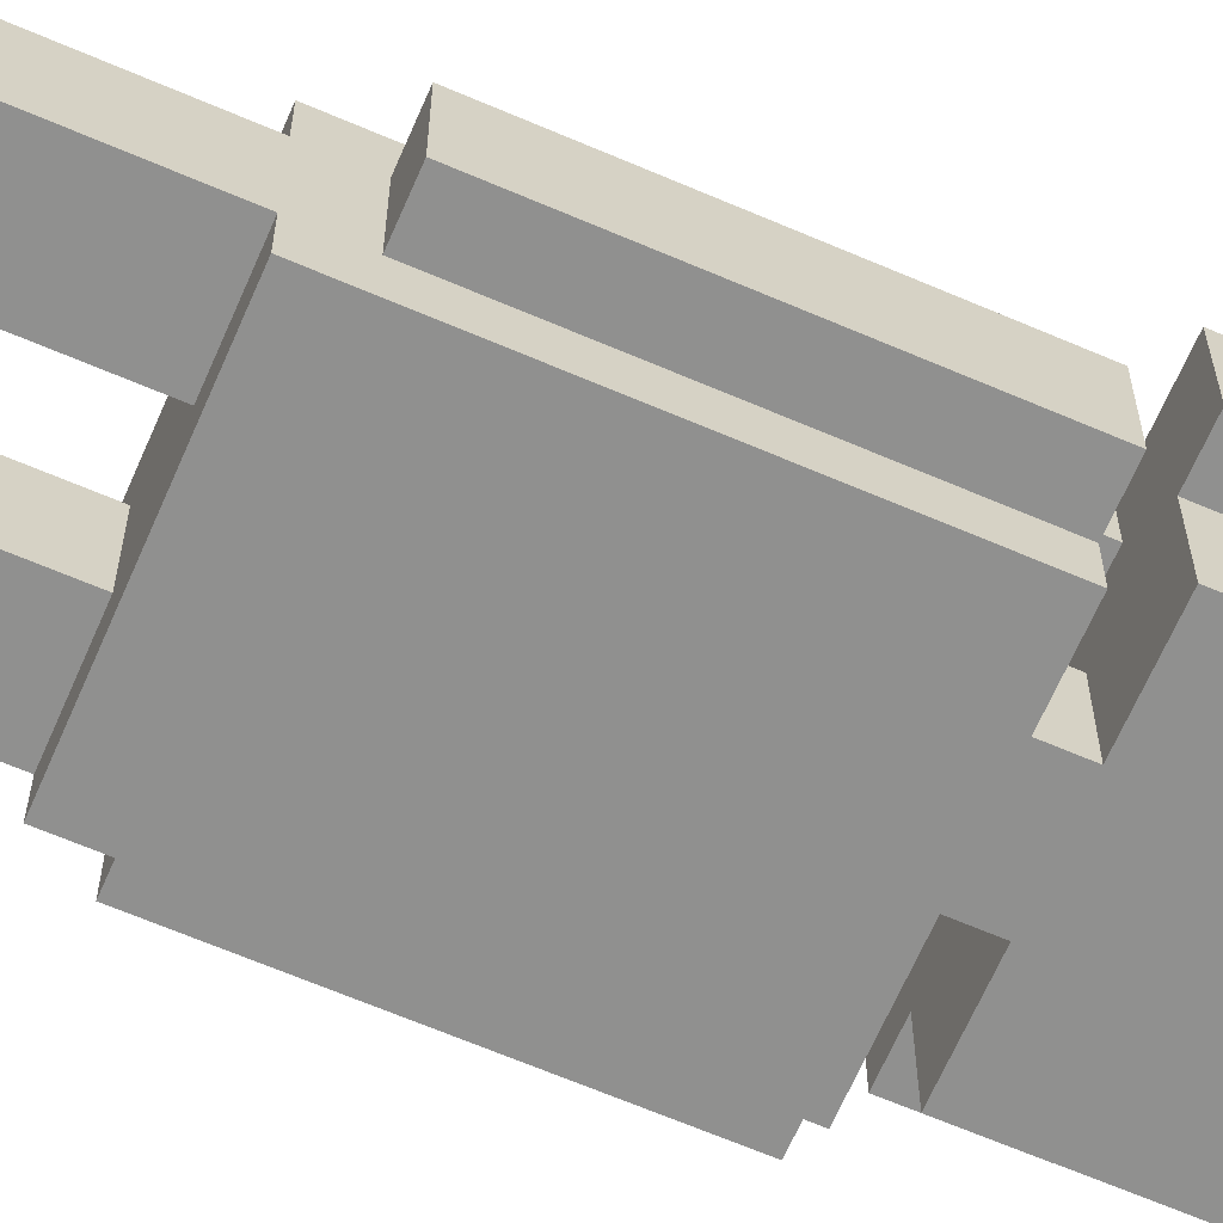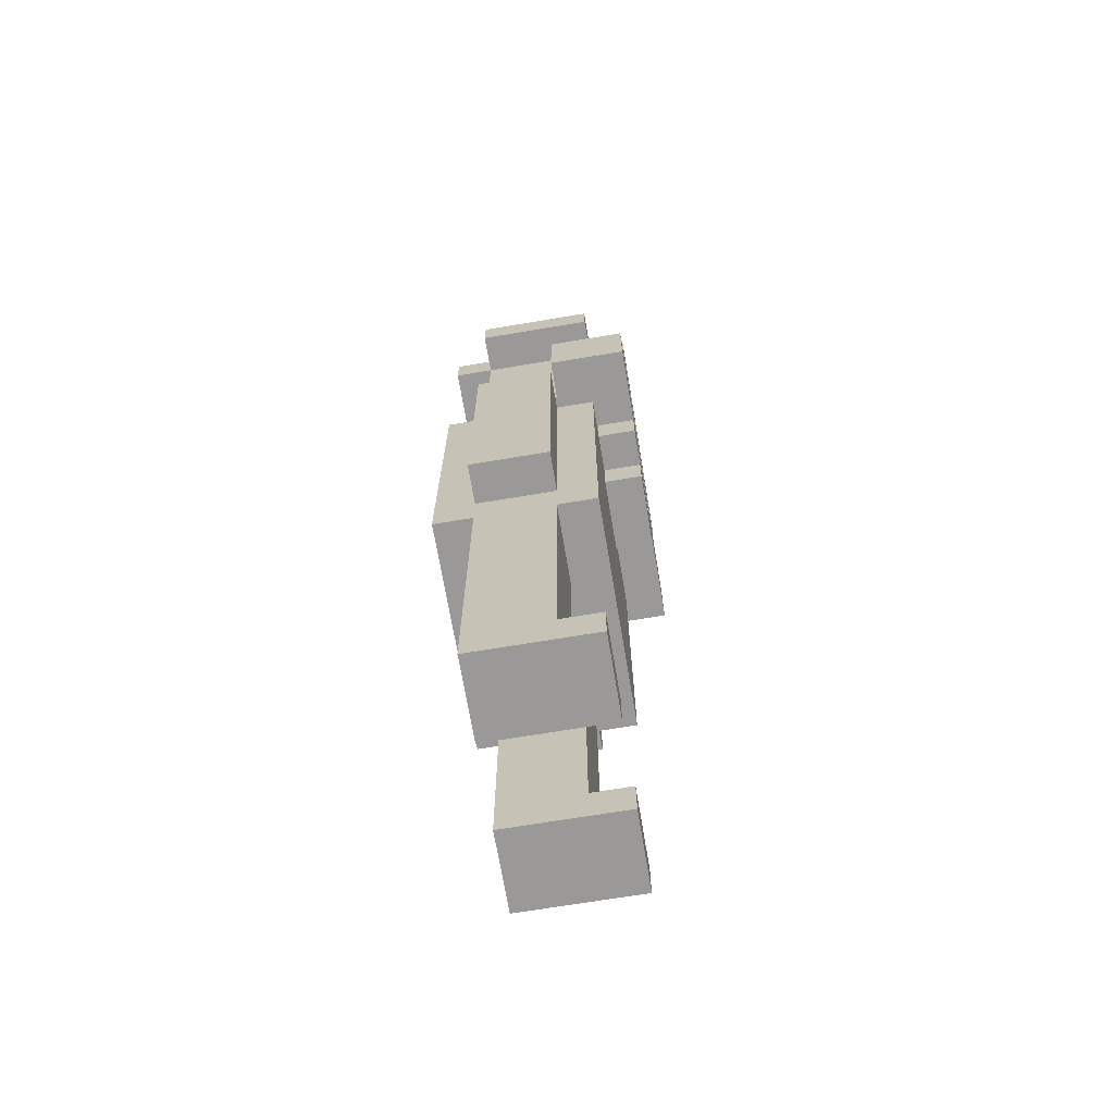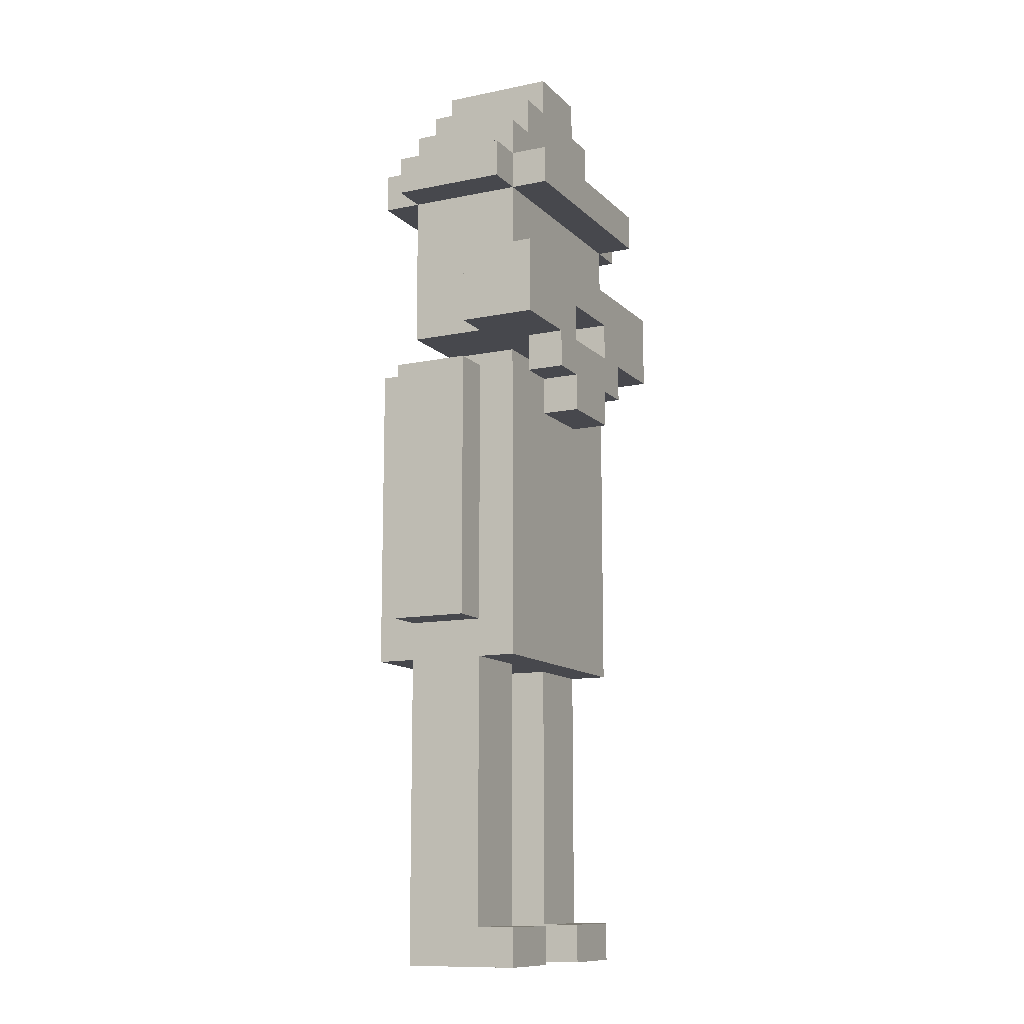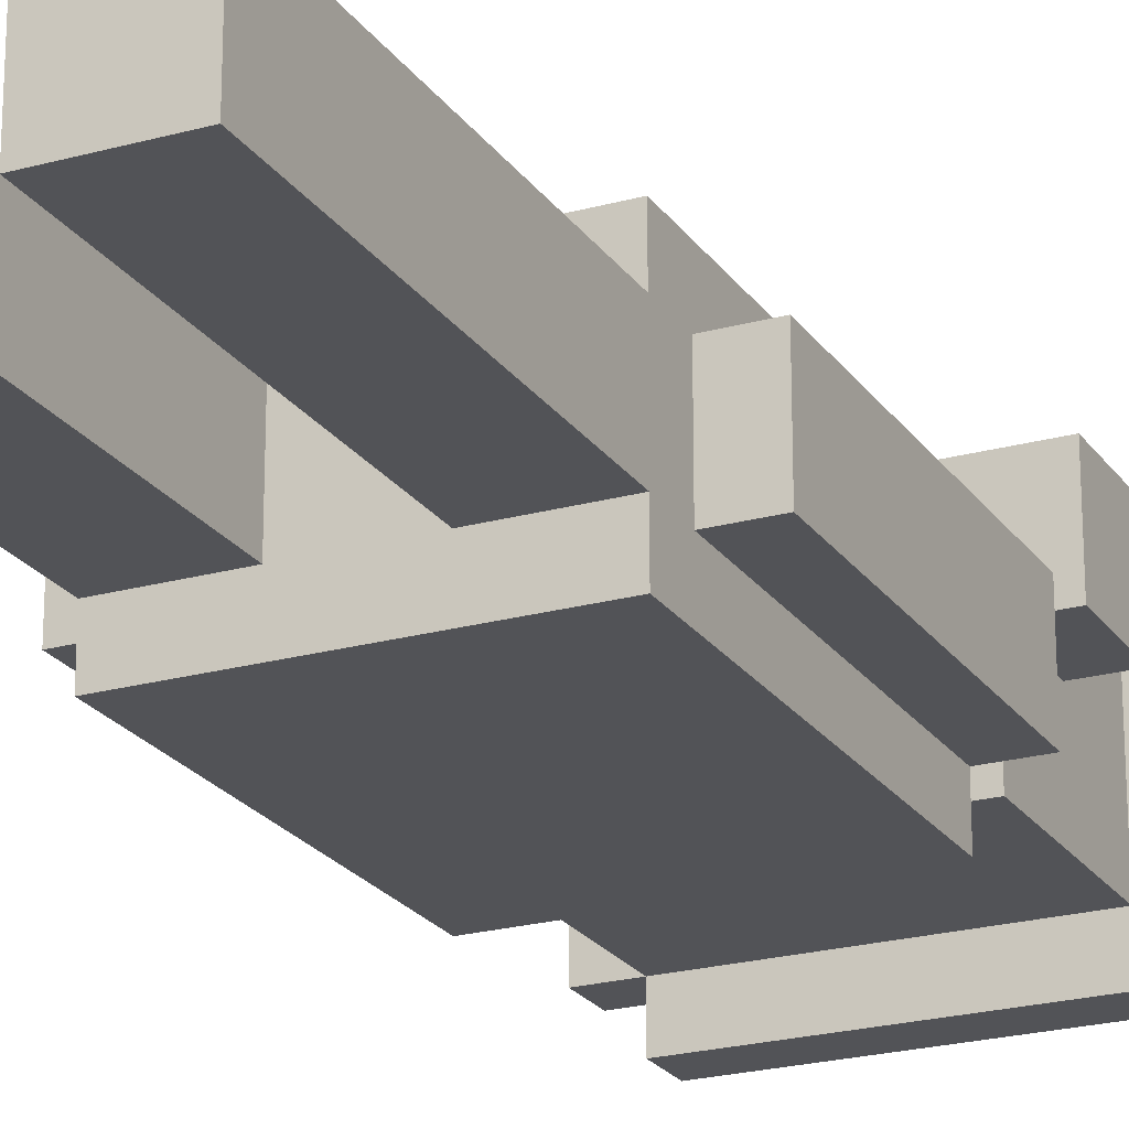
<metadata>
{"format":"obj","ext":"obj","renderer":"f3d","projection":"perspective","resolution":1024,"background":"white","views":[{"elev":-65.5,"azim":66.6,"up":"+Z"},{"elev":-69.1,"azim":-80.5,"up":"+Y"},{"elev":-11.8,"azim":-63.8,"up":"+Y"},{"elev":-22.5,"azim":25.5,"up":"+Z"}]}
</metadata>
<code>
v -4 9 0.5
v -4 9 -1.5
v -4 10 0.5
v -4 10 -1.5
v -4 16 0.5
v -4 16 -1.5
v -4 17 2.5
v -4 17 0.5
v -4 19 2.5
v -4 19 0.5
v -4 21 1.5
v -4 21 -1.5
v -4 22 1.5
v -4 22 -1.5
v -3 0 1.5
v -3 0 -1.5
v -3 1 1.5
v -3 1 0.5
v -3 1 -1.5
v -3 8 1.5
v -3 8 0.5
v -3 8 -1.5
v -3 8 -2.5
v -3 9 1.5
v -3 9 0.5
v -3 9 -1.5
v -3 9 -2.5
v -3 10 0.5
v -3 10 -1.5
v -3 16 1.5
v -3 16 0.5
v -3 16 -1.5
v -3 16 -2.5
v -3 17 0.5
v -3 17 -1.5
v -3 19 1.5
v -3 19 0.5
v -3 21 2.5
v -3 21 1.5
v -3 21 -1.5
v -3 21 -2.5
v -3 22 2.5
v -3 22 1.5
v -3 22 -1.5
v -3 22 -2.5
v -3 23 1.5
v -3 23 -1.5
v -2 16 2.5
v -2 16 1.5
v -2 17 2.5
v -2 17 1.5
v -2 23 1.5
v -2 23 -1.5
v -2 24 1.5
v -2 24 -1.5
v -1 15 2.5
v -1 15 1.5
v -1 16 2.5
v -1 16 1.5
v -1 16 0.5
v -1 16 -1.5
v -1 17 0.5
v -1 17 -1.5
v -1 24 1.5
v -1 24 -1.5
v -1 25 1.5
v -1 25 -1.5
v 1 0 1.5
v 1 0 -1.5
v 1 1 1.5
v 1 1 0.5
v 1 1 -1.5
v 1 8 0.5
v 1 8 -1.5
v 1 17 2.5
v 1 17 1.5
v 1 18 2.5
v 1 18 1.5
v -1 0 1.5
v -1 0 -1.5
v -1 1 1.5
v -1 1 0.5
v -1 1 -1.5
v -1 8 0.5
v -1 8 -1.5
v -1 17 2.5
v -1 17 1.5
v -1 18 2.5
v -1 18 1.5
v 1 15 2.5
v 1 15 1.5
v 1 16 2.5
v 1 16 1.5
v 1 16 0.5
v 1 16 -1.5
v 1 17 0.5
v 1 17 -1.5
v 1 24 1.5
v 1 24 -1.5
v 1 25 1.5
v 1 25 -1.5
v 2 16 2.5
v 2 16 1.5
v 2 17 2.5
v 2 17 1.5
v 2 23 1.5
v 2 23 -1.5
v 2 24 1.5
v 2 24 -1.5
v 3 0 1.5
v 3 0 -1.5
v 3 1 1.5
v 3 1 0.5
v 3 1 -1.5
v 3 8 1.5
v 3 8 0.5
v 3 8 -1.5
v 3 8 -2.5
v 3 9 1.5
v 3 9 0.5
v 3 9 -1.5
v 3 9 -2.5
v 3 10 0.5
v 3 10 -1.5
v 3 16 1.5
v 3 16 0.5
v 3 16 -1.5
v 3 16 -2.5
v 3 17 0.5
v 3 17 -1.5
v 3 19 1.5
v 3 19 0.5
v 3 21 2.5
v 3 21 1.5
v 3 21 -1.5
v 3 21 -2.5
v 3 22 2.5
v 3 22 1.5
v 3 22 -1.5
v 3 22 -2.5
v 3 23 1.5
v 3 23 -1.5
v 4 9 0.5
v 4 9 -1.5
v 4 10 0.5
v 4 10 -1.5
v 4 16 0.5
v 4 16 -1.5
v 4 17 2.5
v 4 17 0.5
v 4 19 2.5
v 4 19 0.5
v 4 21 1.5
v 4 21 -1.5
v 4 22 1.5
v 4 22 -1.5
v -4 17 2.5
v -4 19 2.5
v -3 21 2.5
v -3 22 2.5
v -2 16 2.5
v -2 17 2.5
v -1 15 2.5
v -1 16 2.5
v -1 17 2.5
v -1 18 2.5
v -1 21 2.5
v -1 22 2.5
v 1 15 2.5
v 1 16 2.5
v 1 17 2.5
v 1 18 2.5
v 1 21 2.5
v 1 22 2.5
v 2 16 2.5
v 2 17 2.5
v 3 21 2.5
v 3 22 2.5
v 4 17 2.5
v 4 19 2.5
v -4 21 1.5
v -4 22 1.5
v -3 0 1.5
v -3 1 1.5
v -3 8 1.5
v -3 9 1.5
v -3 16 1.5
v -3 19 1.5
v -3 21 1.5
v -3 22 1.5
v -3 23 1.5
v -2 11 1.5
v -2 14 1.5
v -2 16 1.5
v -2 20 1.5
v -2 21 1.5
v -2 23 1.5
v -2 24 1.5
v -1 0 1.5
v -1 1 1.5
v -1 11 1.5
v -1 12 1.5
v -1 13 1.5
v -1 14 1.5
v -1 15 1.5
v -1 16 1.5
v -1 17 1.5
v -1 18 1.5
v -1 20 1.5
v -1 21 1.5
v -1 22 1.5
v -1 24 1.5
v -1 25 1.5
v 0 11 1.5
v 0 12 1.5
v 0 13 1.5
v 0 14 1.5
v 1 0 1.5
v 1 1 1.5
v 1 11 1.5
v 1 14 1.5
v 1 15 1.5
v 1 16 1.5
v 1 17 1.5
v 1 18 1.5
v 1 20 1.5
v 1 21 1.5
v 1 22 1.5
v 1 24 1.5
v 1 25 1.5
v 2 16 1.5
v 2 20 1.5
v 2 21 1.5
v 2 23 1.5
v 2 24 1.5
v 3 0 1.5
v 3 1 1.5
v 3 8 1.5
v 3 9 1.5
v 3 16 1.5
v 3 19 1.5
v 3 21 1.5
v 3 22 1.5
v 3 23 1.5
v 4 21 1.5
v 4 22 1.5
v -4 9 0.5
v -4 10 0.5
v -4 16 0.5
v -3 1 0.5
v -3 8 0.5
v -3 9 0.5
v -3 10 0.5
v -3 16 0.5
v -1 1 0.5
v -1 8 0.5
v -1 16 0.5
v -1 17 0.5
v 0 16 0.5
v 1 1 0.5
v 1 8 0.5
v 1 16 0.5
v 1 17 0.5
v 3 1 0.5
v 3 8 0.5
v 3 9 0.5
v 3 10 0.5
v 3 16 0.5
v 4 9 0.5
v 4 10 0.5
v 4 16 0.5
v -2 16 1.5
v -2 17 1.5
v -1 16 1.5
v 0 16 1.5
v 2 16 1.5
v 2 17 1.5
v -4 17 0.5
v -4 19 0.5
v -3 17 0.5
v -3 19 0.5
v 3 17 0.5
v 3 19 0.5
v 4 17 0.5
v 4 19 0.5
v -4 9 -1.5
v -4 10 -1.5
v -4 16 -1.5
v -4 21 -1.5
v -4 22 -1.5
v -3 0 -1.5
v -3 1 -1.5
v -3 8 -1.5
v -3 9 -1.5
v -3 10 -1.5
v -3 16 -1.5
v -3 17 -1.5
v -3 21 -1.5
v -3 22 -1.5
v -3 23 -1.5
v -2 23 -1.5
v -2 24 -1.5
v -1 0 -1.5
v -1 1 -1.5
v -1 8 -1.5
v -1 16 -1.5
v -1 17 -1.5
v -1 24 -1.5
v -1 25 -1.5
v 1 0 -1.5
v 1 1 -1.5
v 1 8 -1.5
v 1 16 -1.5
v 1 17 -1.5
v 1 24 -1.5
v 1 25 -1.5
v 2 23 -1.5
v 2 24 -1.5
v 3 0 -1.5
v 3 1 -1.5
v 3 8 -1.5
v 3 9 -1.5
v 3 10 -1.5
v 3 16 -1.5
v 3 17 -1.5
v 3 21 -1.5
v 3 22 -1.5
v 3 23 -1.5
v 4 9 -1.5
v 4 10 -1.5
v 4 16 -1.5
v 4 21 -1.5
v 4 22 -1.5
v -3 8 -2.5
v -3 9 -2.5
v -3 16 -2.5
v -3 21 -2.5
v -3 22 -2.5
v 3 8 -2.5
v 3 9 -2.5
v 3 16 -2.5
v 3 21 -2.5
v 3 22 -2.5
v -3 0 1.5
v -1 0 1.5
v 1 0 1.5
v 3 0 1.5
v -3 0 -1.5
v -1 0 -1.5
v 1 0 -1.5
v 3 0 -1.5
v -3 8 1.5
v 3 8 1.5
v -3 8 0.5
v -1 8 0.5
v 1 8 0.5
v 3 8 0.5
v -3 8 -1.5
v -1 8 -1.5
v 1 8 -1.5
v 3 8 -1.5
v -3 8 -2.5
v 3 8 -2.5
v -4 9 0.5
v -3 9 0.5
v 3 9 0.5
v 4 9 0.5
v -4 9 -1.5
v -3 9 -1.5
v 3 9 -1.5
v 4 9 -1.5
v -1 15 2.5
v 1 15 2.5
v -1 15 1.5
v 1 15 1.5
v -2 16 2.5
v -1 16 2.5
v 1 16 2.5
v 2 16 2.5
v -2 16 1.5
v -1 16 1.5
v 1 16 1.5
v 2 16 1.5
v -4 17 2.5
v -2 17 2.5
v 2 17 2.5
v 4 17 2.5
v -3 17 1.5
v -2 17 1.5
v 2 17 1.5
v 3 17 1.5
v -4 17 0.5
v -3 17 0.5
v -1 17 0.5
v 1 17 0.5
v 3 17 0.5
v 4 17 0.5
v -3 17 -1.5
v -1 17 -1.5
v 1 17 -1.5
v 3 17 -1.5
v -1 18 2.5
v 1 18 2.5
v -1 18 1.5
v 1 18 1.5
v -3 21 2.5
v -1 21 2.5
v 1 21 2.5
v 3 21 2.5
v -4 21 1.5
v -3 21 1.5
v -2 21 1.5
v -1 21 1.5
v 1 21 1.5
v 2 21 1.5
v 3 21 1.5
v 4 21 1.5
v -4 21 -1.5
v -3 21 -1.5
v 3 21 -1.5
v 4 21 -1.5
v -3 21 -2.5
v 3 21 -2.5
v -3 1 1.5
v -1 1 1.5
v 1 1 1.5
v 3 1 1.5
v -3 1 0.5
v -1 1 0.5
v 1 1 0.5
v 3 1 0.5
v -3 16 1.5
v -2 16 1.5
v -1 16 1.5
v 0 16 1.5
v 2 16 1.5
v 3 16 1.5
v -4 16 0.5
v -3 16 0.5
v -1 16 0.5
v 0 16 0.5
v 1 16 0.5
v 3 16 0.5
v 4 16 0.5
v -4 16 -1.5
v -3 16 -1.5
v -1 16 -1.5
v 1 16 -1.5
v 3 16 -1.5
v 4 16 -1.5
v -3 16 -2.5
v 3 16 -2.5
v -1 17 2.5
v 1 17 2.5
v -1 17 1.5
v 1 17 1.5
v -4 19 2.5
v 4 19 2.5
v -3 19 1.5
v 3 19 1.5
v -4 19 0.5
v -3 19 0.5
v 3 19 0.5
v 4 19 0.5
v -3 22 2.5
v -1 22 2.5
v 1 22 2.5
v 3 22 2.5
v -4 22 1.5
v -3 22 1.5
v -1 22 1.5
v 1 22 1.5
v 3 22 1.5
v 4 22 1.5
v -4 22 -1.5
v -3 22 -1.5
v 3 22 -1.5
v 4 22 -1.5
v -3 22 -2.5
v 3 22 -2.5
v -3 23 1.5
v -2 23 1.5
v 2 23 1.5
v 3 23 1.5
v -3 23 -1.5
v -2 23 -1.5
v 2 23 -1.5
v 3 23 -1.5
v -2 24 1.5
v -1 24 1.5
v 1 24 1.5
v 2 24 1.5
v -2 24 -1.5
v -1 24 -1.5
v 1 24 -1.5
v 2 24 -1.5
v -1 25 1.5
v 1 25 1.5
v -1 25 -1.5
v 1 25 -1.5
f 3 2 1
f 4 2 3
f 5 4 3
f 6 4 5
f 9 8 7
f 10 8 9
f 13 12 11
f 14 12 13
f 17 16 15
f 18 16 17
f 19 16 18
f 21 19 18
f 22 19 21
f 24 22 21
f 24 23 22
f 24 21 20
f 25 23 24
f 26 23 25
f 27 23 26
f 28 25 24
f 29 27 26
f 30 28 24
f 31 28 30
f 32 27 29
f 33 27 32
f 37 35 34
f 39 37 36
f 40 35 37
f 40 37 39
f 42 39 38
f 43 39 42
f 44 41 40
f 45 41 44
f 46 44 43
f 47 44 46
f 50 49 48
f 51 49 50
f 54 53 52
f 55 53 54
f 58 57 56
f 59 57 58
f 62 61 60
f 63 61 62
f 66 65 64
f 67 65 66
f 70 69 68
f 71 69 70
f 72 69 71
f 73 72 71
f 74 72 73
f 77 76 75
f 78 76 77
f 79 80 81
f 81 80 82
f 82 80 83
f 82 83 84
f 84 83 85
f 86 87 88
f 88 87 89
f 90 91 92
f 92 91 93
f 94 95 96
f 96 95 97
f 98 99 100
f 100 99 101
f 102 103 104
f 104 103 105
f 106 107 108
f 108 107 109
f 110 111 112
f 112 111 113
f 113 111 114
f 113 114 116
f 116 114 117
f 116 117 119
f 117 118 119
f 115 116 119
f 119 118 120
f 120 118 121
f 121 118 122
f 119 120 123
f 121 122 124
f 119 123 125
f 125 123 126
f 124 122 127
f 127 122 128
f 129 130 132
f 131 132 134
f 132 130 135
f 134 132 135
f 133 134 137
f 137 134 138
f 135 136 139
f 139 136 140
f 138 139 141
f 141 139 142
f 143 144 145
f 145 144 146
f 145 146 147
f 147 146 148
f 149 150 151
f 151 150 152
f 153 154 155
f 155 154 156
f 162 158 157
f 164 162 161
f 165 158 162
f 165 162 164
f 166 158 165
f 167 160 159
f 168 160 167
f 169 164 163
f 169 165 164
f 170 165 169
f 171 165 170
f 172 158 166
f 173 168 167
f 174 168 173
f 175 171 170
f 175 172 171
f 176 172 175
f 177 174 173
f 178 174 177
f 179 172 176
f 180 158 172
f 180 172 179
f 189 182 181
f 190 182 189
f 192 187 186
f 193 187 192
f 194 187 193
f 195 189 188
f 196 189 195
f 197 191 190
f 199 184 183
f 200 184 199
f 201 192 186
f 201 193 192
f 202 193 201
f 203 193 202
f 204 194 193
f 204 193 203
f 205 194 204
f 206 194 205
f 209 196 195
f 209 195 188
f 210 196 209
f 211 198 197
f 211 197 190
f 212 198 211
f 214 201 186
f 214 202 201
f 215 203 202
f 215 202 214
f 216 205 204
f 216 203 215
f 216 204 203
f 217 205 216
f 220 214 186
f 220 215 214
f 220 216 215
f 220 217 216
f 221 205 217
f 221 217 220
f 222 205 221
f 224 208 207
f 225 208 224
f 226 210 209
f 226 209 188
f 227 210 226
f 228 213 212
f 228 212 211
f 229 213 228
f 230 213 229
f 231 223 222
f 231 221 220
f 231 222 221
f 232 227 226
f 232 226 188
f 233 227 232
f 234 229 228
f 235 229 234
f 236 219 218
f 237 219 236
f 238 186 185
f 239 231 220
f 239 186 238
f 239 220 186
f 240 231 239
f 241 233 232
f 241 232 188
f 242 233 241
f 243 234 228
f 244 234 243
f 245 243 242
f 246 243 245
f 252 248 247
f 253 249 248
f 253 248 252
f 254 249 253
f 255 251 250
f 256 251 255
f 259 258 257
f 262 258 259
f 263 258 262
f 264 261 260
f 265 261 264
f 269 267 266
f 270 268 267
f 270 267 269
f 271 268 270
f 272 273 274
f 274 273 275
f 275 273 276
f 276 273 277
f 278 279 280
f 280 279 281
f 282 283 284
f 284 283 285
f 286 287 294
f 287 288 295
f 294 287 295
f 295 288 296
f 289 290 298
f 298 290 299
f 299 300 301
f 291 292 303
f 292 293 304
f 303 292 304
f 304 293 305
f 297 298 307
f 301 302 308
f 306 307 313
f 307 298 314
f 313 307 314
f 308 309 315
f 301 308 315
f 315 309 316
f 299 301 317
f 301 315 317
f 317 315 318
f 310 311 319
f 311 312 320
f 319 311 320
f 320 312 321
f 314 298 325
f 325 298 326
f 299 317 327
f 327 317 328
f 322 323 329
f 323 324 330
f 329 323 330
f 330 324 331
f 326 327 332
f 332 327 333
f 334 335 339
f 335 336 340
f 339 335 340
f 340 336 341
f 337 338 342
f 342 338 343
f 348 345 344
f 349 345 348
f 350 347 346
f 351 347 350
f 354 353 352
f 355 353 354
f 356 353 355
f 357 353 356
f 359 356 355
f 360 356 359
f 362 359 358
f 362 361 360
f 362 360 359
f 363 361 362
f 368 365 364
f 369 365 368
f 370 367 366
f 371 367 370
f 374 373 372
f 375 373 374
f 380 377 376
f 381 377 380
f 382 379 378
f 383 379 382
f 388 385 384
f 389 385 388
f 390 387 386
f 391 387 390
f 392 388 384
f 393 389 388
f 393 388 392
f 393 390 389
f 393 391 390
f 394 391 393
f 395 391 394
f 396 387 391
f 396 391 395
f 397 387 396
f 398 394 393
f 399 394 398
f 400 396 395
f 401 396 400
f 404 403 402
f 405 403 404
f 411 407 406
f 412 407 411
f 413 408 407
f 413 407 412
f 414 409 408
f 414 408 413
f 415 409 414
f 416 409 415
f 418 411 410
f 419 411 418
f 420 417 416
f 421 417 420
f 422 420 419
f 423 420 422
f 424 425 428
f 428 425 429
f 426 427 430
f 430 427 431
f 432 433 439
f 433 434 439
f 434 435 440
f 439 434 440
f 436 437 441
f 440 435 441
f 435 436 441
f 441 437 442
f 442 437 443
f 439 440 445
f 438 439 445
f 445 440 446
f 446 440 447
f 443 444 448
f 442 443 448
f 448 444 449
f 449 444 450
f 446 447 451
f 448 449 451
f 447 448 451
f 451 449 452
f 453 454 455
f 455 454 456
f 457 458 459
f 459 458 460
f 457 459 461
f 461 459 462
f 460 458 463
f 463 458 464
f 465 466 470
f 466 467 471
f 470 466 471
f 467 468 472
f 471 467 472
f 472 468 473
f 469 470 475
f 475 470 476
f 473 474 477
f 477 474 478
f 476 477 479
f 479 477 480
f 481 482 485
f 485 482 486
f 483 484 487
f 487 484 488
f 489 490 493
f 493 490 494
f 491 492 495
f 495 492 496
f 497 498 499
f 499 498 500

</code>
